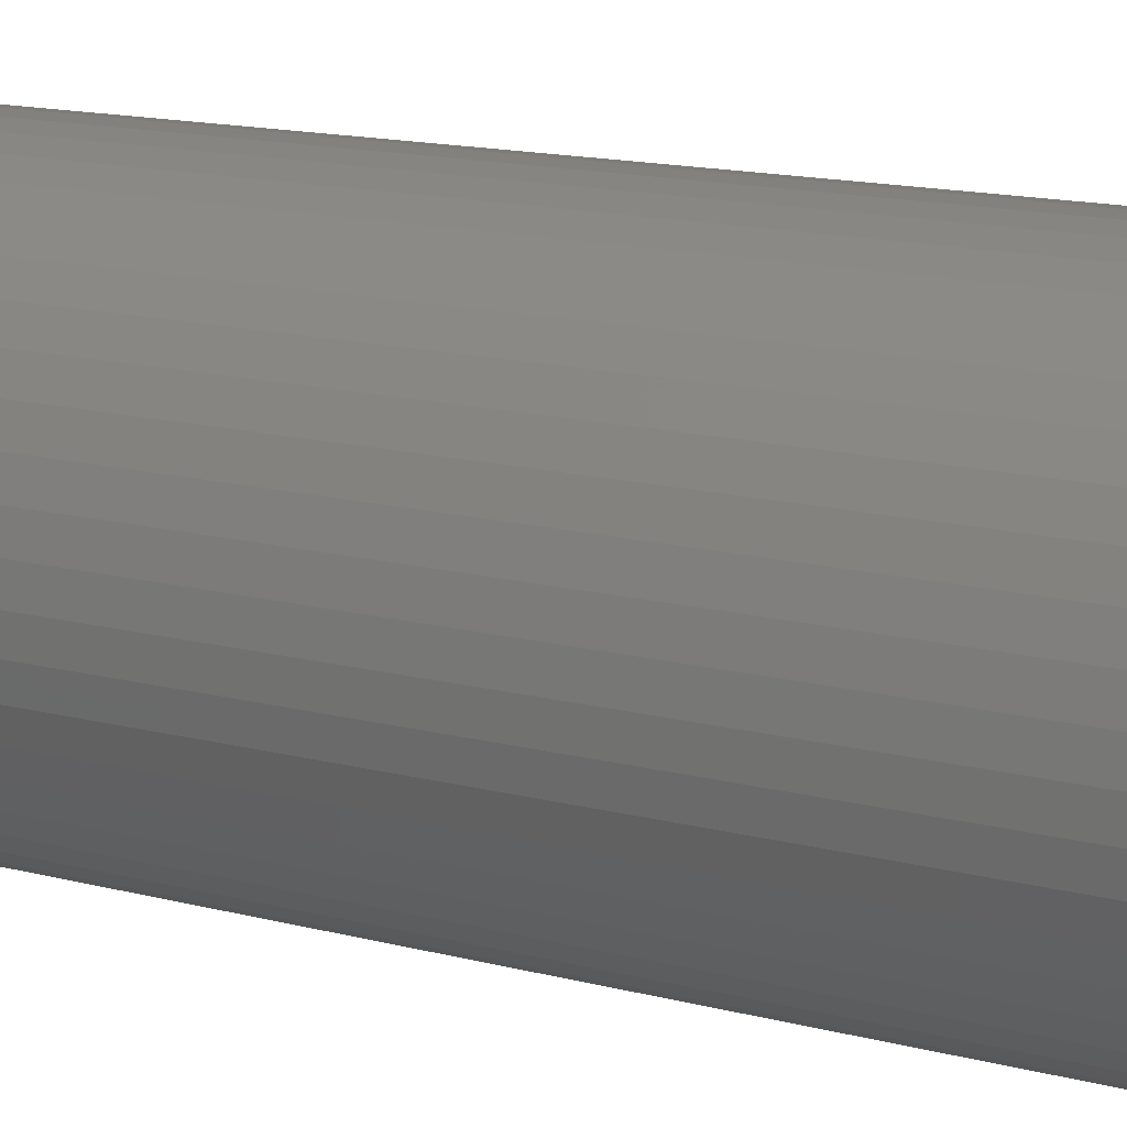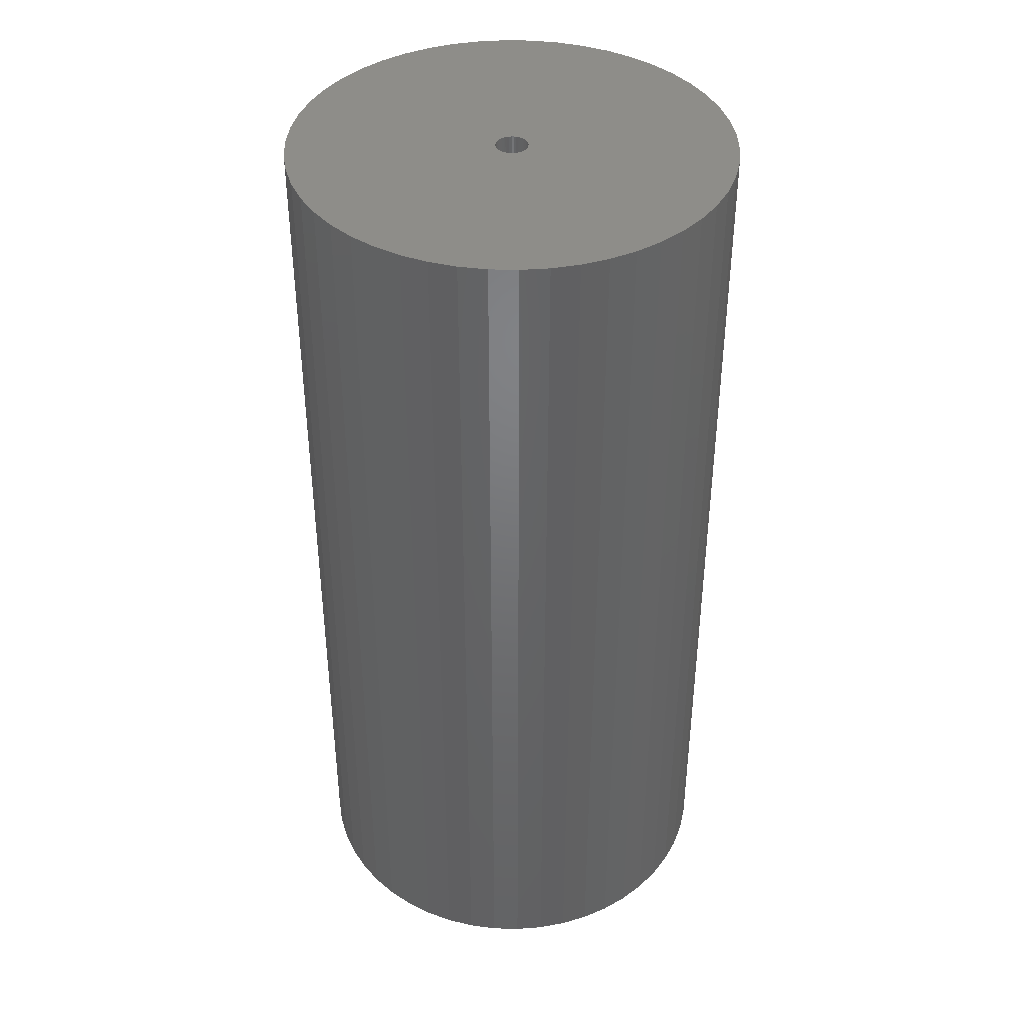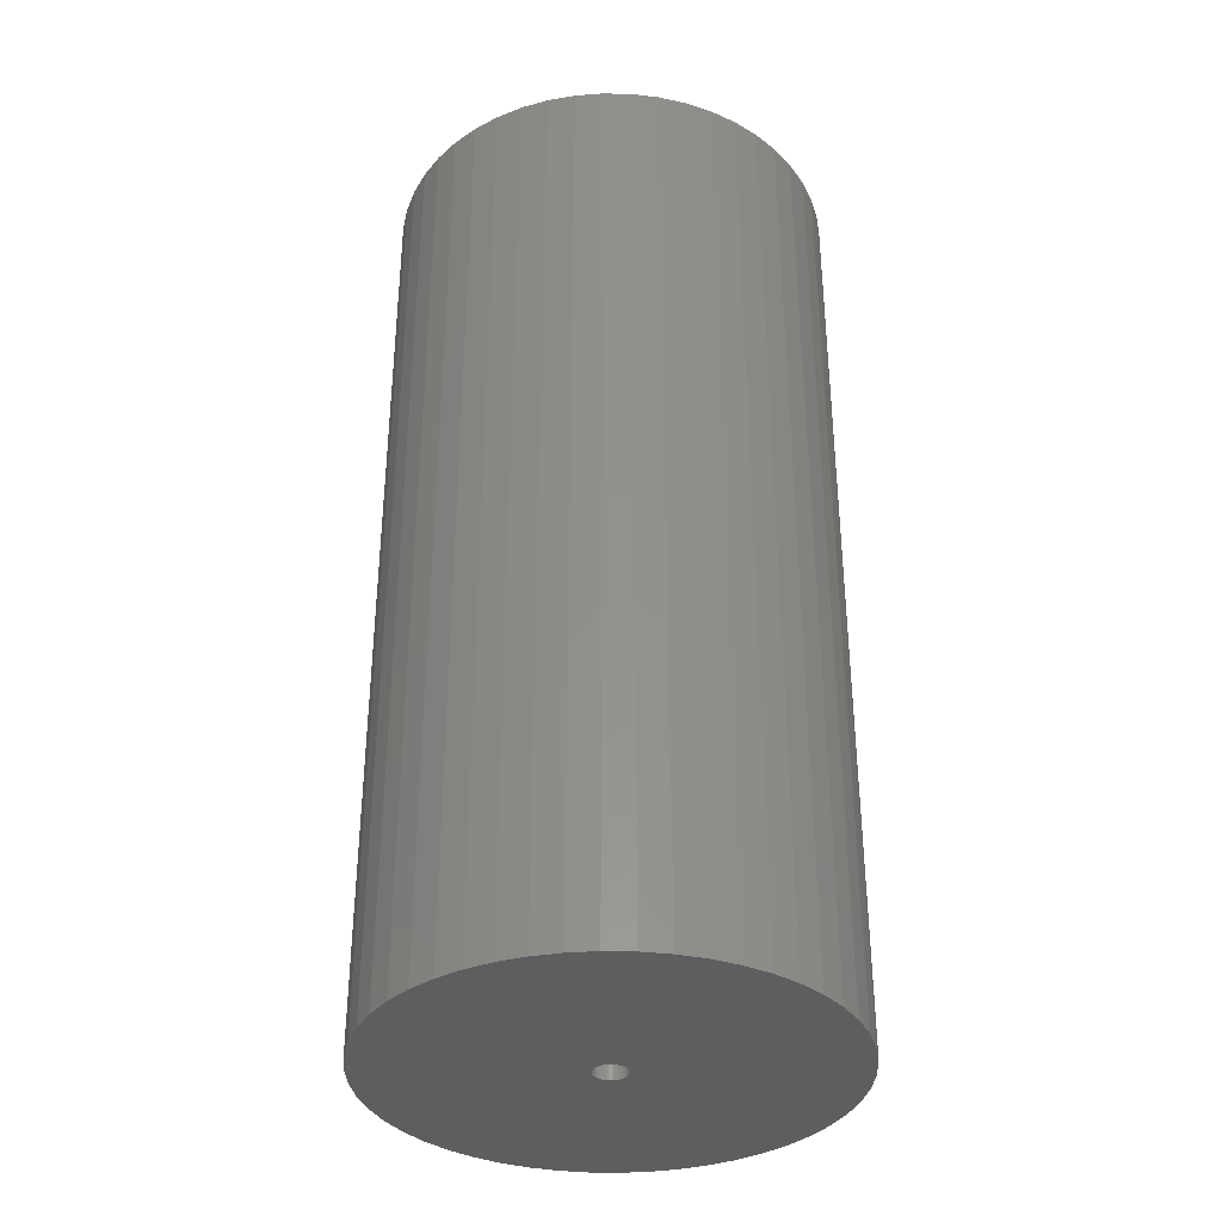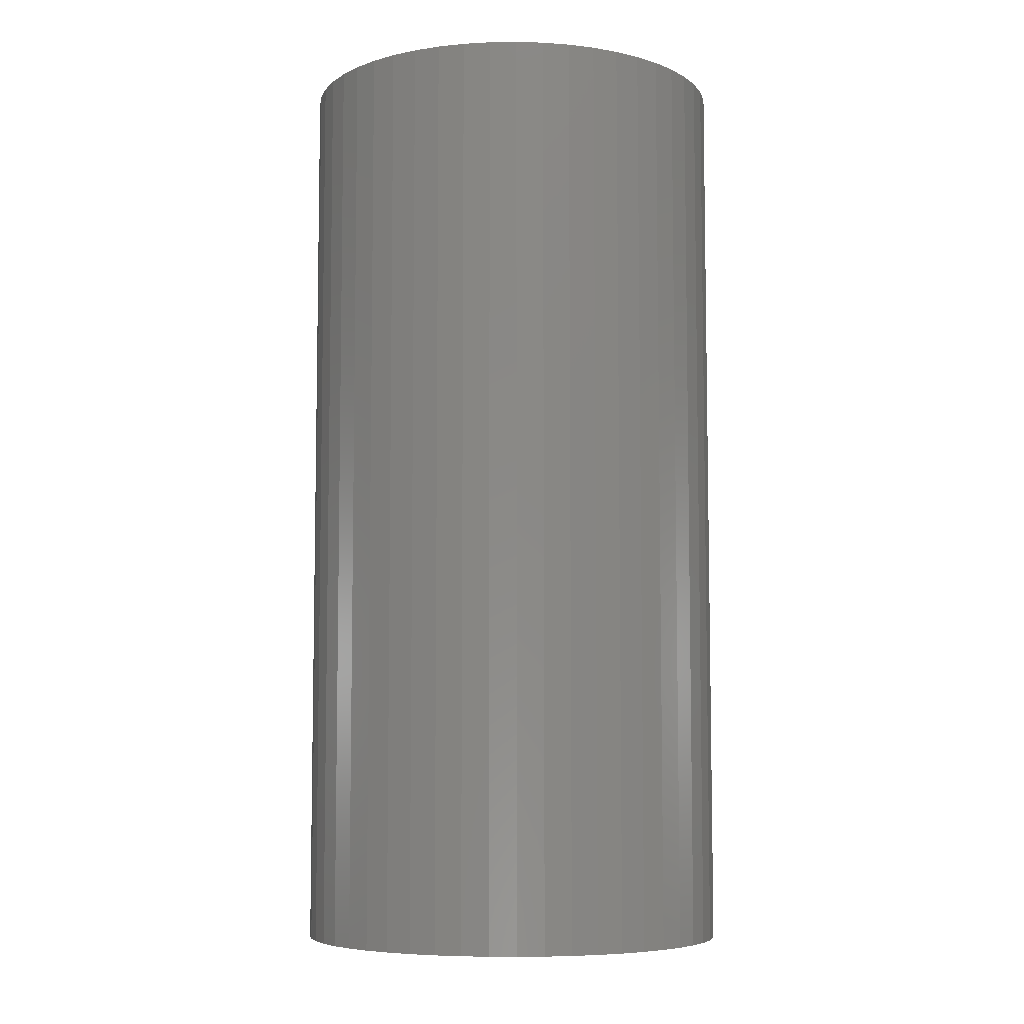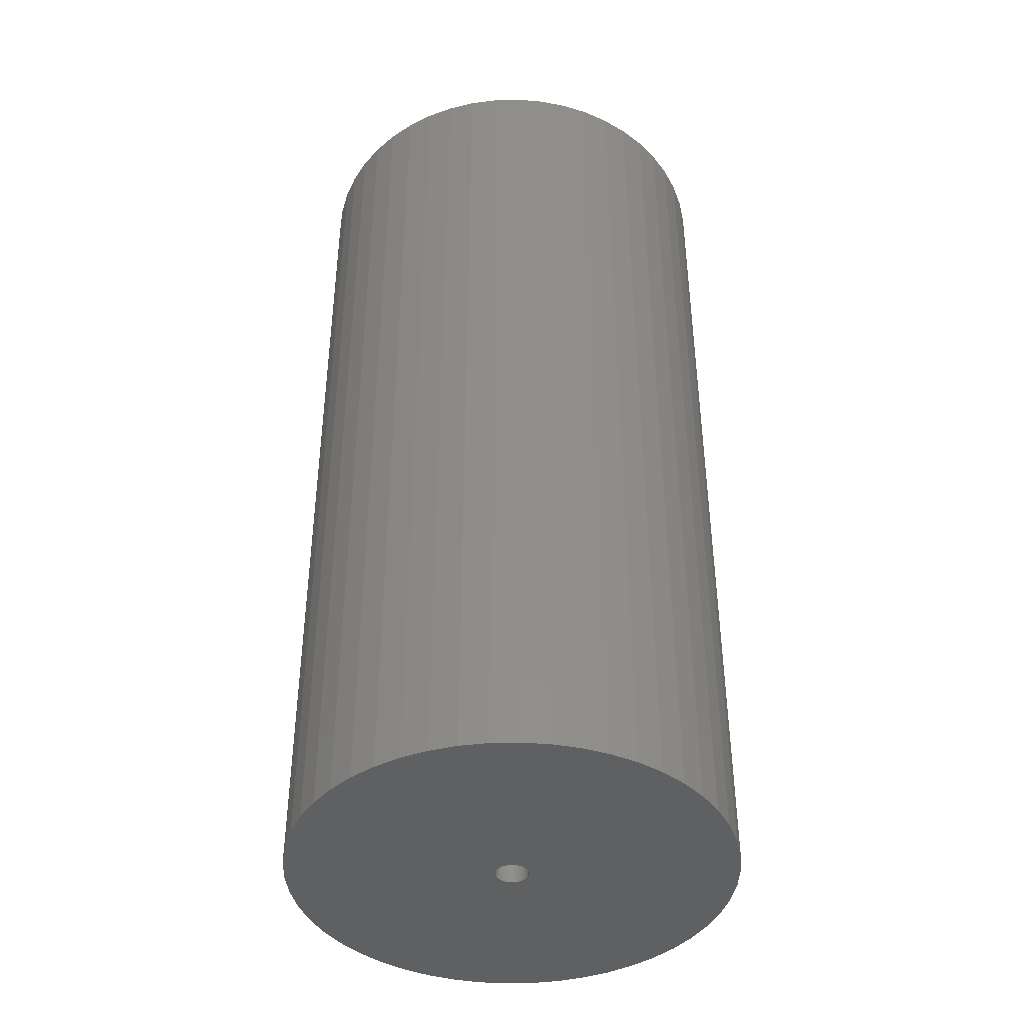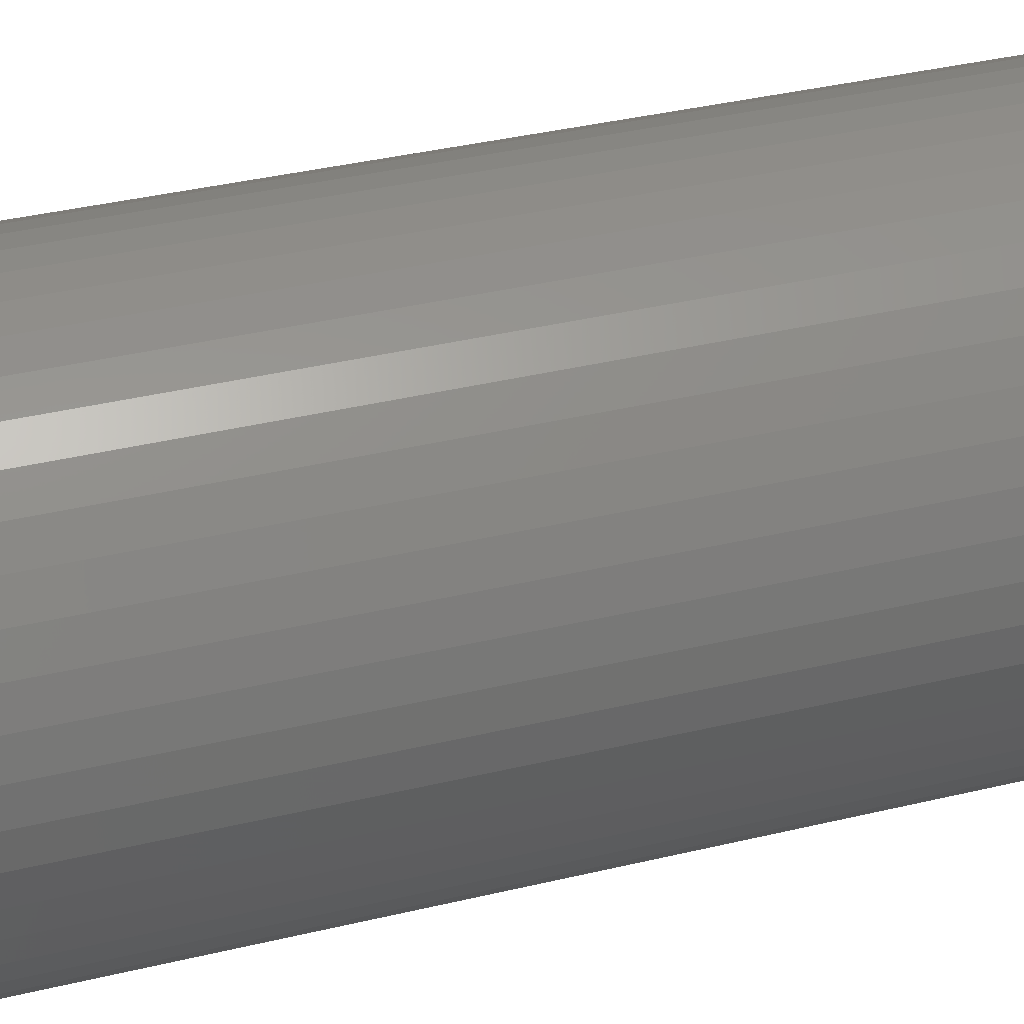
<metadata>
{"format":"stl","ext":"stl","renderer":"f3d","projection":"perspective","resolution":1024,"background":"white","views":[{"elev":15.4,"azim":118.4,"up":"+Y"},{"elev":40.3,"azim":66.7,"up":"+Z"},{"elev":-35.2,"azim":48.8,"up":"+Z"},{"elev":-6.7,"azim":-33.6,"up":"+Z"},{"elev":-41.6,"azim":52.1,"up":"+Z"},{"elev":37.6,"azim":-107.1,"up":"+Y"}]}
</metadata>
<code>
# stl→obj: 200 verts, 400 faces
v 21.25 0 45
v 21.08 2.663 -45
v 21.08 2.663 45
v 21.25 0 -45
v -21.25 0 -45
v -21.08 2.663 45
v -21.08 2.663 -45
v -21.25 0 45
v 1.334 21.21 -45
v -1.334 21.21 45
v 1.334 21.21 45
v -1.334 21.21 -45
v -1.334 -21.21 -45
v 1.334 -21.21 45
v -1.334 -21.21 45
v 1.334 -21.21 -45
v 15.49 14.55 -45
v 13.55 16.37 45
v 15.49 14.55 45
v 13.55 16.37 -45
v -13.55 16.37 -45
v -15.49 14.55 45
v -13.55 16.37 45
v -15.49 14.55 -45
v -6.567 20.21 -45
v -9.048 19.23 45
v -6.567 20.21 45
v -9.048 19.23 -45
v 19.76 7.823 45
v 18.62 10.24 -45
v 18.62 10.24 45
v 19.76 7.823 -45
v 20.58 5.285 -45
v 20.58 5.285 45
v 17.19 12.49 -45
v 17.19 12.49 45
v 9.048 19.23 -45
v 6.567 20.21 45
v 9.048 19.23 45
v 6.567 20.21 -45
v 3.982 20.87 45
v 3.982 20.87 -45
v 11.39 17.94 45
v 11.39 17.94 -45
v -19.76 7.823 -45
v -18.62 10.24 45
v -18.62 10.24 -45
v -19.76 7.823 45
v -17.19 12.49 -45
v -17.19 12.49 45
v -20.58 5.285 -45
v -20.58 5.285 45
v -11.39 17.94 45
v -11.39 17.94 -45
v -3.982 20.87 45
v -3.982 20.87 -45
v 3.982 -20.87 45
v 3.982 -20.87 -45
v 9.048 -19.23 -45
v 11.39 -17.94 45
v 9.048 -19.23 45
v 11.39 -17.94 -45
v 1.55 0 45
v 1.538 0.1943 45
v 21.08 -2.663 45
v 1.501 0.3855 45
v 1.538 -0.1943 45
v 1.441 0.5706 45
v 20.58 -5.285 45
v 1.358 0.7467 45
v 1.501 -0.3855 45
v 1.254 0.9111 45
v 19.76 -7.823 45
v 1.13 1.061 45
v 1.441 -0.5706 45
v 0.988 1.194 45
v 18.62 -10.24 45
v 0.8305 1.309 45
v 1.358 -0.7467 45
v 0.66 1.402 45
v 17.19 -12.49 45
v 0.479 1.474 45
v 1.254 -0.9111 45
v 15.49 -14.55 45
v 0.2904 1.523 45
v 0.09732 1.547 45
v -0.09732 1.547 45
v -0.2904 1.523 45
v -0.479 1.474 45
v -0.66 1.402 45
v -0.8305 1.309 45
v -0.988 1.194 45
v -1.13 1.061 45
v -1.254 0.9111 45
v 1.13 -1.061 45
v 13.55 -16.37 45
v 0.988 -1.194 45
v 0.8305 -1.309 45
v 0.66 -1.402 45
v 6.567 -20.21 45
v 0.479 -1.474 45
v 0.2904 -1.523 45
v 0.09732 -1.547 45
v -0.09732 -1.547 45
v -0.2904 -1.523 45
v -3.982 -20.87 45
v -0.479 -1.474 45
v -6.567 -20.21 45
v -0.66 -1.402 45
v -9.048 -19.23 45
v -0.8305 -1.309 45
v -11.39 -17.94 45
v -0.988 -1.194 45
v -13.55 -16.37 45
v -1.13 -1.061 45
v -15.49 -14.55 45
v -1.254 -0.9111 45
v -17.19 -12.49 45
v -1.358 -0.7467 45
v -18.62 -10.24 45
v -1.441 -0.5706 45
v -19.76 -7.823 45
v -1.501 -0.3855 45
v -20.58 -5.285 45
v -1.538 -0.1943 45
v -21.08 -2.663 45
v -1.55 0 45
v -1.358 0.7467 45
v -1.441 0.5706 45
v -1.501 0.3855 45
v -1.538 0.1943 45
v 21.08 -2.663 -45
v 20.58 -5.285 -45
v 19.76 -7.823 -45
v -18.62 -10.24 -45
v -19.76 -7.823 -45
v 1.55 0 -45
v 1.538 -0.1943 -45
v 1.501 -0.3855 -45
v 1.538 0.1943 -45
v 1.441 -0.5706 -45
v 18.62 -10.24 -45
v 1.358 -0.7467 -45
v 17.19 -12.49 -45
v 1.501 0.3855 -45
v 1.254 -0.9111 -45
v 15.49 -14.55 -45
v 1.13 -1.061 -45
v 13.55 -16.37 -45
v 1.441 0.5706 -45
v 0.988 -1.194 -45
v 0.8305 -1.309 -45
v 1.358 0.7467 -45
v 0.66 -1.402 -45
v 6.567 -20.21 -45
v 0.479 -1.474 -45
v 1.254 0.9111 -45
v 0.2904 -1.523 -45
v 0.09732 -1.547 -45
v -0.09732 -1.547 -45
v -0.2904 -1.523 -45
v -3.982 -20.87 -45
v -0.479 -1.474 -45
v -6.567 -20.21 -45
v -0.66 -1.402 -45
v -9.048 -19.23 -45
v -0.8305 -1.309 -45
v -11.39 -17.94 -45
v -0.988 -1.194 -45
v -13.55 -16.37 -45
v -1.13 -1.061 -45
v -15.49 -14.55 -45
v -1.254 -0.9111 -45
v 1.13 1.061 -45
v 0.988 1.194 -45
v 0.8305 1.309 -45
v 0.66 1.402 -45
v 0.479 1.474 -45
v 0.2904 1.523 -45
v 0.09732 1.547 -45
v -0.09732 1.547 -45
v -0.2904 1.523 -45
v -0.479 1.474 -45
v -0.66 1.402 -45
v -0.8305 1.309 -45
v -0.988 1.194 -45
v -1.13 1.061 -45
v -1.254 0.9111 -45
v -1.358 0.7467 -45
v -1.441 0.5706 -45
v -1.501 0.3855 -45
v -1.538 0.1943 -45
v -1.55 0 -45
v -17.19 -12.49 -45
v -1.358 -0.7467 -45
v -1.441 -0.5706 -45
v -1.501 -0.3855 -45
v -20.58 -5.285 -45
v -1.538 -0.1943 -45
v -21.08 -2.663 -45
f 1 2 3
f 2 1 4
f 5 6 7
f 6 5 8
f 9 10 11
f 10 9 12
f 13 14 15
f 14 13 16
f 17 18 19
f 18 17 20
f 21 22 23
f 22 21 24
f 25 26 27
f 26 25 28
f 29 30 31
f 30 29 32
f 3 33 34
f 33 3 2
f 31 35 36
f 35 31 30
f 37 38 39
f 38 37 40
f 40 41 38
f 41 40 42
f 20 43 18
f 43 20 44
f 45 46 47
f 46 45 48
f 49 22 24
f 22 49 50
f 51 48 45
f 48 51 52
f 28 53 26
f 53 28 54
f 12 55 10
f 55 12 56
f 16 57 14
f 57 16 58
f 59 60 61
f 60 59 62
f 34 32 29
f 32 34 33
f 36 17 19
f 17 36 35
f 42 11 41
f 11 42 9
f 44 39 43
f 39 44 37
f 47 50 49
f 50 47 46
f 7 52 51
f 52 7 6
f 63 1 3
f 64 3 34
f 1 63 65
f 66 34 29
f 67 65 63
f 68 29 31
f 65 67 69
f 70 31 36
f 71 69 67
f 72 36 19
f 69 71 73
f 74 19 18
f 75 73 71
f 76 18 43
f 73 75 77
f 78 43 39
f 79 77 75
f 80 39 38
f 77 79 81
f 82 38 41
f 83 81 79
f 81 83 84
f 3 64 63
f 34 66 64
f 29 68 66
f 31 70 68
f 85 41 11
f 36 72 70
f 19 74 72
f 18 76 74
f 43 78 76
f 39 80 78
f 38 82 80
f 41 85 82
f 11 86 85
f 11 87 86
f 10 87 11
f 87 10 88
f 55 88 10
f 88 55 89
f 27 89 55
f 89 27 90
f 26 90 27
f 90 26 91
f 53 91 26
f 91 53 92
f 23 92 53
f 92 23 93
f 22 93 23
f 93 22 94
f 95 84 83
f 84 95 96
f 97 96 95
f 96 97 60
f 98 60 97
f 60 98 61
f 99 61 98
f 61 99 100
f 101 100 99
f 100 101 57
f 102 57 101
f 57 102 14
f 103 14 102
f 104 14 103
f 15 104 105
f 106 105 107
f 108 107 109
f 110 109 111
f 112 111 113
f 114 113 115
f 116 115 117
f 104 15 14
f 118 117 119
f 120 119 121
f 122 121 123
f 124 123 125
f 126 125 127
f 50 94 22
f 105 106 15
f 94 50 128
f 107 108 106
f 46 128 50
f 109 110 108
f 128 46 129
f 111 112 110
f 48 129 46
f 113 114 112
f 129 48 130
f 115 116 114
f 52 130 48
f 117 118 116
f 130 52 131
f 119 120 118
f 6 131 52
f 121 122 120
f 131 6 127
f 123 124 122
f 8 127 6
f 125 126 124
f 127 8 126
f 54 23 53
f 23 54 21
f 56 27 55
f 27 56 25
f 65 4 1
f 4 65 132
f 73 133 69
f 133 73 134
f 69 132 65
f 132 69 133
f 135 122 136
f 122 135 120
f 137 4 132
f 138 132 133
f 4 137 2
f 139 133 134
f 140 2 137
f 141 134 142
f 2 140 33
f 143 142 144
f 145 33 140
f 146 144 147
f 33 145 32
f 148 147 149
f 150 32 145
f 151 149 62
f 32 150 30
f 152 62 59
f 153 30 150
f 154 59 155
f 30 153 35
f 156 155 58
f 157 35 153
f 35 157 17
f 132 138 137
f 133 139 138
f 134 141 139
f 142 143 141
f 158 58 16
f 144 146 143
f 147 148 146
f 149 151 148
f 62 152 151
f 59 154 152
f 155 156 154
f 58 158 156
f 16 159 158
f 16 160 159
f 13 160 16
f 160 13 161
f 162 161 13
f 161 162 163
f 164 163 162
f 163 164 165
f 166 165 164
f 165 166 167
f 168 167 166
f 167 168 169
f 170 169 168
f 169 170 171
f 172 171 170
f 171 172 173
f 174 17 157
f 17 174 20
f 175 20 174
f 20 175 44
f 176 44 175
f 44 176 37
f 177 37 176
f 37 177 40
f 178 40 177
f 40 178 42
f 179 42 178
f 42 179 9
f 180 9 179
f 181 9 180
f 12 181 182
f 56 182 183
f 25 183 184
f 28 184 185
f 54 185 186
f 21 186 187
f 24 187 188
f 181 12 9
f 49 188 189
f 47 189 190
f 45 190 191
f 51 191 192
f 7 192 193
f 194 173 172
f 182 56 12
f 173 194 195
f 183 25 56
f 135 195 194
f 184 28 25
f 195 135 196
f 185 54 28
f 136 196 135
f 186 21 54
f 196 136 197
f 187 24 21
f 198 197 136
f 188 49 24
f 197 198 199
f 189 47 49
f 200 199 198
f 190 45 47
f 199 200 193
f 191 51 45
f 5 193 200
f 192 7 51
f 193 5 7
f 62 96 60
f 96 62 149
f 136 124 198
f 124 136 122
f 149 84 96
f 84 149 147
f 58 100 57
f 100 58 155
f 155 61 100
f 61 155 59
f 77 134 73
f 134 77 142
f 81 142 77
f 142 81 144
f 162 15 106
f 15 162 13
f 166 108 110
f 108 166 164
f 164 106 108
f 106 164 162
f 172 118 194
f 118 172 116
f 172 114 116
f 114 172 170
f 198 126 200
f 126 198 124
f 200 8 5
f 8 200 126
f 84 144 81
f 144 84 147
f 168 110 112
f 110 168 166
f 170 112 114
f 112 170 168
f 194 120 135
f 120 194 118
f 137 64 140
f 64 137 63
f 127 192 131
f 192 127 193
f 181 86 87
f 86 181 180
f 159 104 103
f 104 159 160
f 148 83 146
f 83 148 95
f 175 74 76
f 74 175 174
f 187 92 93
f 92 187 186
f 184 89 90
f 89 184 183
f 150 70 153
f 70 150 68
f 153 72 157
f 72 153 70
f 178 80 82
f 80 178 177
f 179 82 85
f 82 179 178
f 176 76 78
f 76 176 175
f 128 188 94
f 188 128 189
f 94 187 93
f 187 94 188
f 130 190 129
f 190 130 191
f 185 90 91
f 90 185 184
f 183 88 89
f 88 183 182
f 154 101 99
f 101 154 156
f 145 68 150
f 68 145 66
f 140 66 145
f 66 140 64
f 157 74 174
f 74 157 72
f 180 85 86
f 85 180 179
f 129 189 128
f 189 129 190
f 131 191 130
f 191 131 192
f 186 91 92
f 91 186 185
f 182 87 88
f 87 182 181
f 138 63 137
f 63 138 67
f 141 71 139
f 71 141 75
f 139 67 138
f 67 139 71
f 163 109 107
f 109 163 165
f 158 103 102
f 103 158 159
f 152 99 98
f 99 152 154
f 177 78 80
f 78 177 176
f 161 107 105
f 107 161 163
f 115 173 117
f 173 115 171
f 121 197 123
f 197 121 196
f 151 98 97
f 98 151 152
f 143 75 141
f 75 143 79
f 146 79 143
f 79 146 83
f 160 105 104
f 105 160 161
f 169 115 113
f 115 169 171
f 165 111 109
f 111 165 167
f 117 195 119
f 195 117 173
f 119 196 121
f 196 119 195
f 123 199 125
f 199 123 197
f 125 193 127
f 193 125 199
f 148 97 95
f 97 148 151
f 156 102 101
f 102 156 158
f 167 113 111
f 113 167 169

</code>
